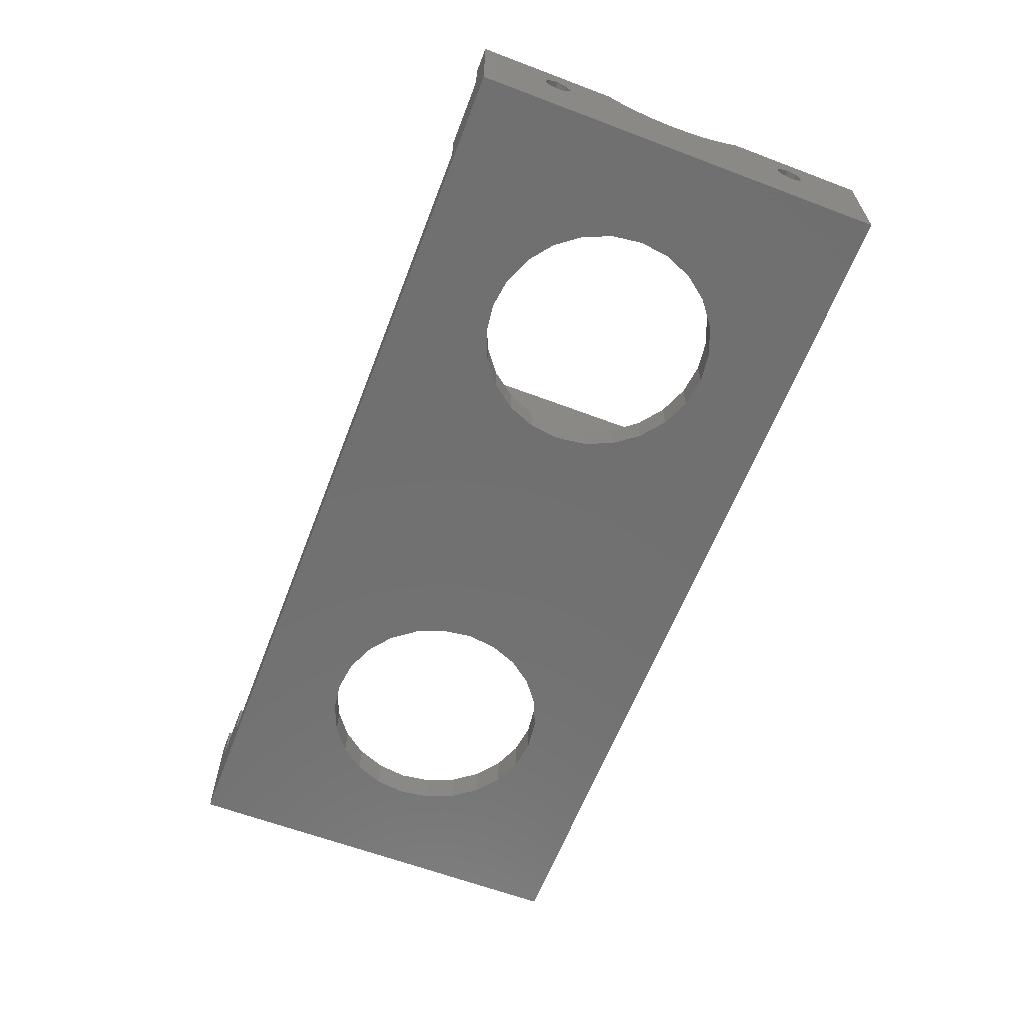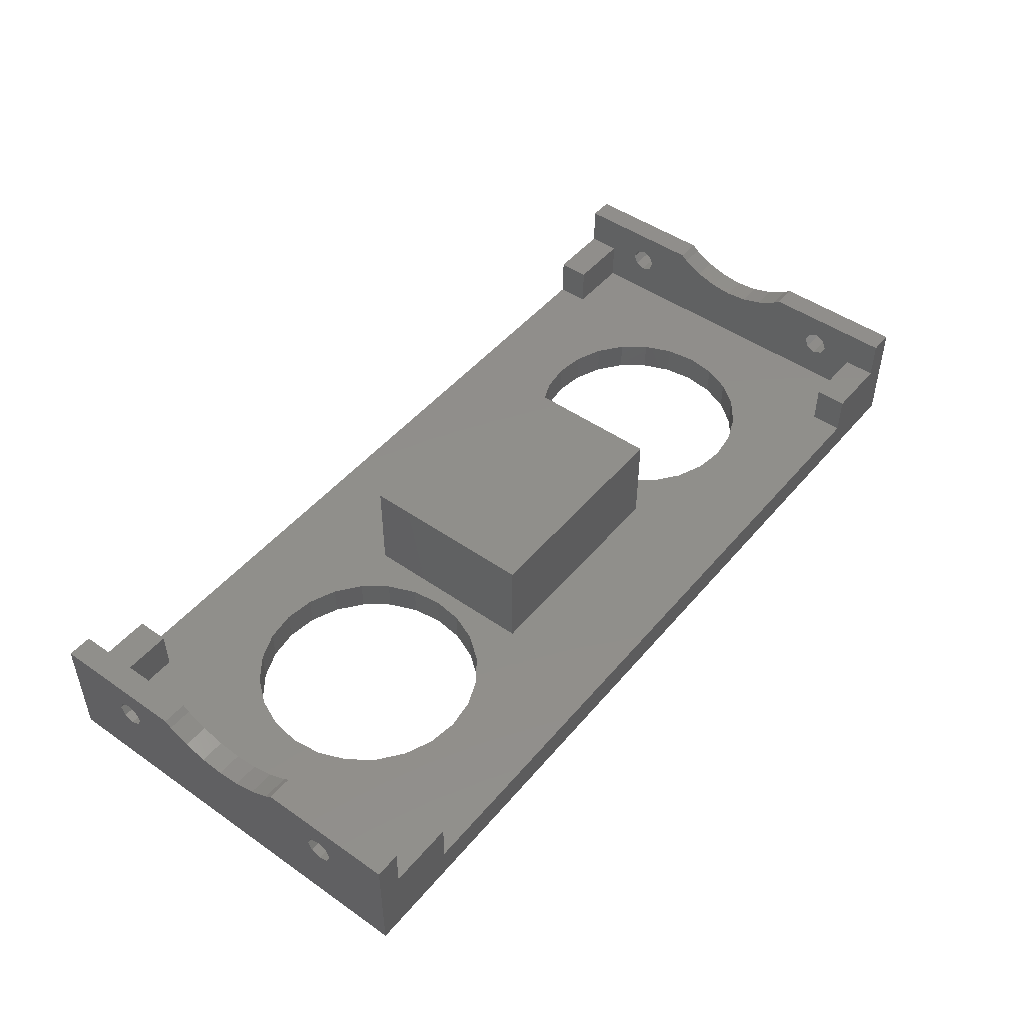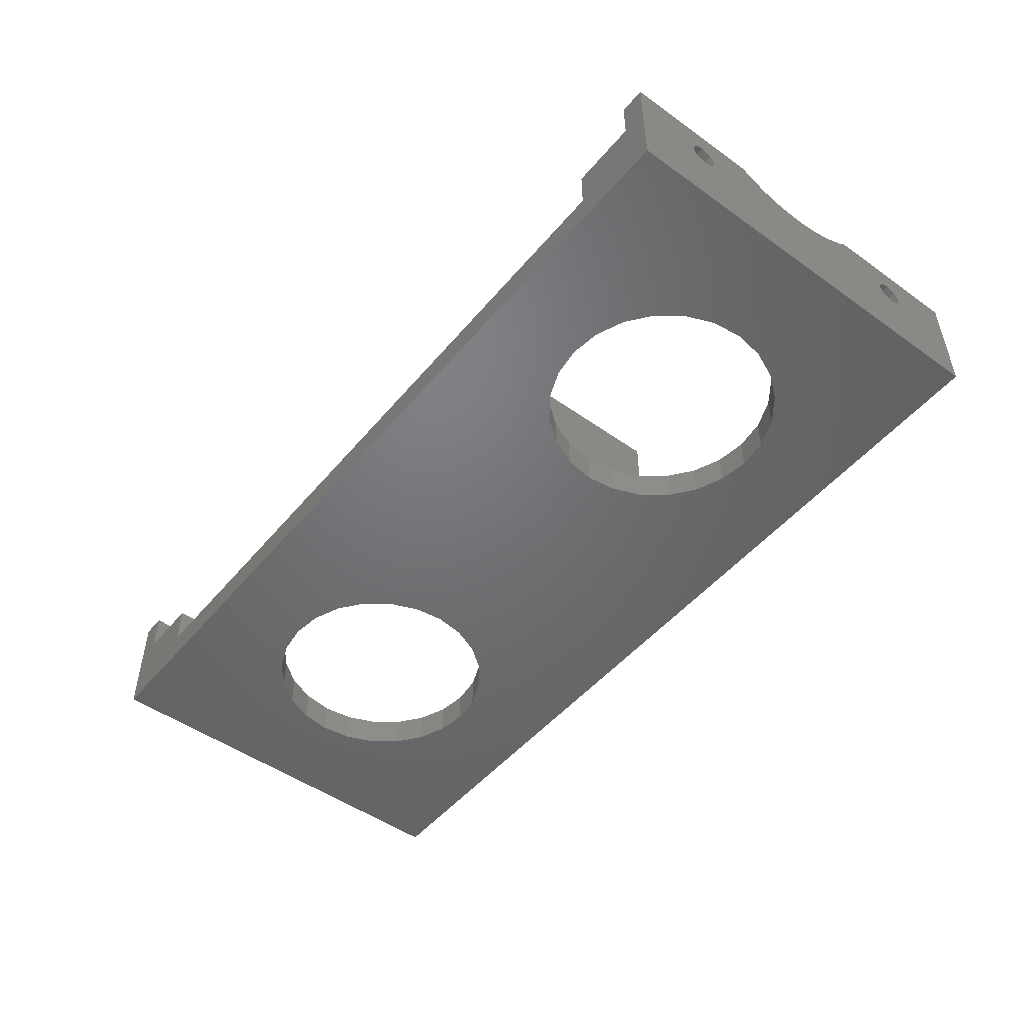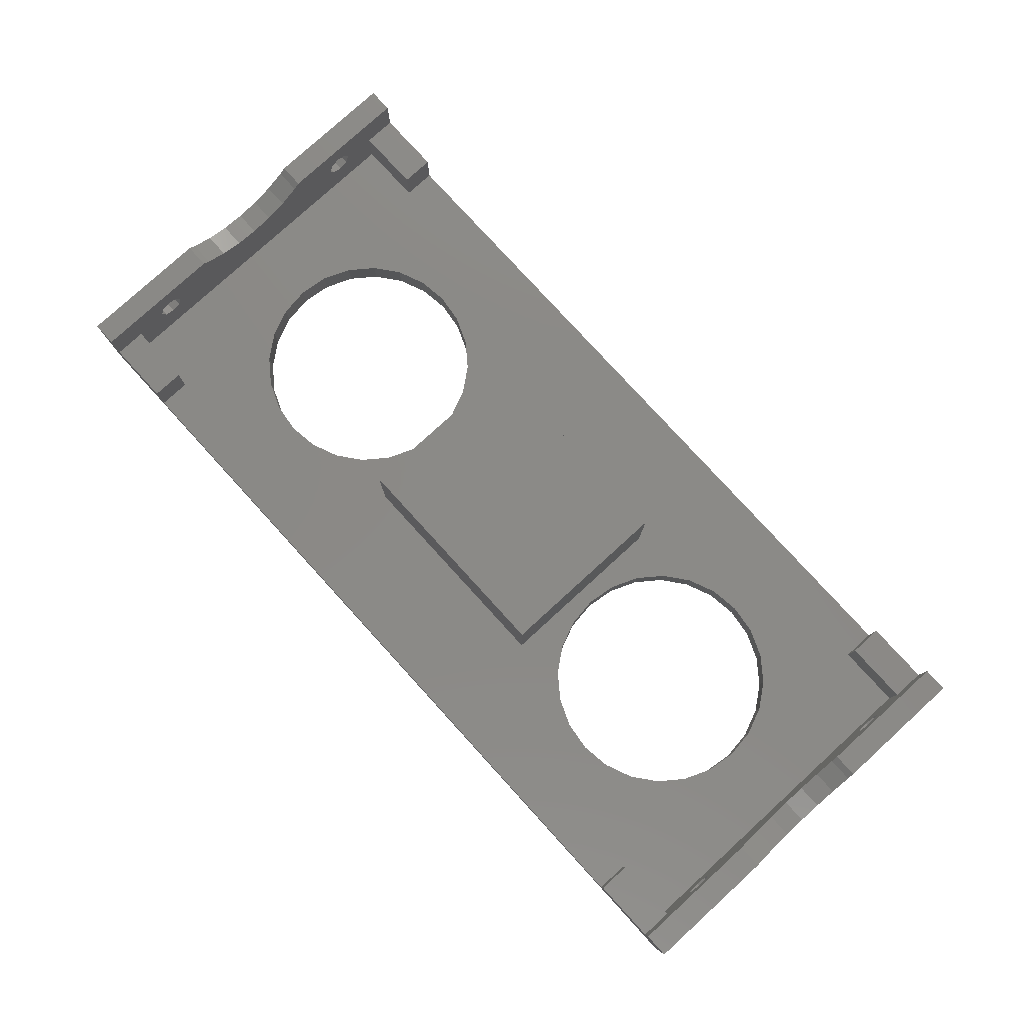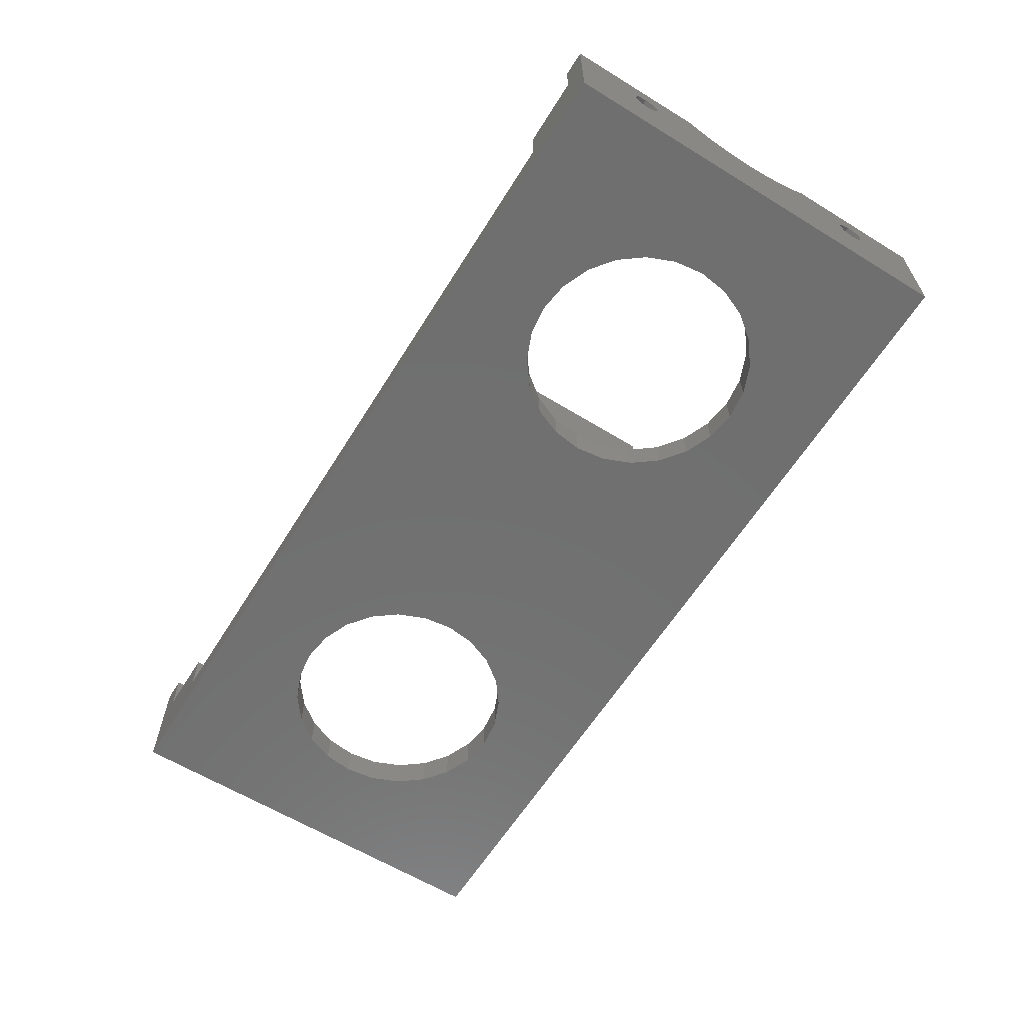
<metadata>
{"format":"stl","ext":"stl","renderer":"f3d","projection":"perspective","resolution":1024,"background":"white","views":[{"elev":-62.2,"azim":-111.0,"up":"+Z"},{"elev":48.0,"azim":-52.0,"up":"+Z"},{"elev":-49.5,"azim":51.8,"up":"+Z"},{"elev":79.2,"azim":-132.4,"up":"+Z"},{"elev":-61.7,"azim":58.1,"up":"+Z"}]}
</metadata>
<code>
# stl→obj: 244 verts, 508 faces
v -137.4 173.9 12.66
v -140.4 172.7 13.14
v -140.4 173.9 12.66
v -137.4 172.7 13.14
v -238.4 213.2 6
v -238.4 209.3 11
v -238.4 209.3 6
v -238.4 213.2 11
v -246.4 173.9 12.66
v -249.4 172.7 13.14
v -249.4 173.9 12.66
v -246.4 172.7 13.14
v -207.4 199.2 18
v -179.4 199.2 6
v -207.4 199.2 6
v -179.4 199.2 18
v -246.4 163.2 16
v -249.4 179.7 16
v -249.4 163.2 16
v -246.4 179.7 16
v -163.4 174.2 6
v -159.7 174.7 2.148
v -163.4 174.2 2.148
v -159.7 174.7 6
v -249.4 171.1 11.5
v -246.4 171.5 10.34
v -249.4 171.5 10.34
v -246.4 171.1 11.5
v -137.4 203.7 9.86
v -140.4 204.9 10.34
v -140.4 203.7 9.86
v -137.4 204.9 10.34
v -211.2 195.2 6
v -209.8 191.8 2.148
v -209.8 191.8 6
v -211.2 195.2 2.148
v -227 201.7 6
v -230.4 200.3 2.148
v -227 201.7 2.148
v -230.4 200.3 6
v -233.3 198.1 2.148
v -235.5 195.2 6
v -235.5 195.2 2.148
v -233.3 198.1 6
v -236.9 191.8 6
v -236.9 191.8 2.148
v -140.4 171.5 12.66
v -137.4 171.1 11.5
v -140.4 171.1 11.5
v -137.4 171.5 12.66
v -151.2 181.2 6
v -153.5 178.3 2.148
v -153.5 178.3 6
v -151.2 181.2 2.148
v -137.4 202.5 10.34
v -140.4 202.5 10.34
v -237.4 188.2 2.148
v -236.9 184.6 6
v -236.9 184.6 2.148
v -237.4 188.2 6
v -167 174.7 6
v -167 174.7 2.148
v -238.4 167.2 6
v -238.4 163.2 11
v -238.4 163.2 6
v -238.4 167.2 11
v -137.4 163.2 16
v -140.4 179.7 16
v -140.4 163.2 16
v -137.4 179.7 16
v -137.4 174.3 11.5
v -140.4 173.9 10.34
v -137.4 173.9 10.34
v -140.4 174.3 11.5
v -148.4 163.2 6
v -227 174.7 6
v -230.4 176.1 6
v -233.3 178.3 6
v -235.5 181.2 6
v -223.4 174.2 6
v -219.7 174.7 6
v -216.4 176.1 6
v -213.5 178.3 6
v -207.4 177.2 6
v -211.2 181.2 6
v -209.8 184.6 6
v -209.4 188.2 6
v -179.4 177.2 6
v -170.4 176.1 6
v -173.3 178.3 6
v -175.5 181.2 6
v -176.9 184.6 6
v -177.4 188.2 6
v -156.4 176.1 6
v -149.8 184.6 6
v -149.4 188.2 6
v -140.4 167.2 6
v -148.4 209.3 6
v -148.4 167.2 6
v -140.4 209.3 6
v -148.4 213.2 6
v -223.4 202.2 6
v -219.7 201.7 6
v -216.4 200.3 6
v -213.5 198.1 6
v -170.4 200.3 6
v -173.3 198.1 6
v -175.5 195.2 6
v -176.9 191.8 6
v -167 201.7 6
v -163.4 202.2 6
v -159.7 201.7 6
v -156.4 200.3 6
v -153.5 198.1 6
v -151.2 195.2 6
v -149.8 191.8 6
v -246.4 209.3 6
v -246.4 167.2 6
v -216.4 176.1 2.148
v -219.7 174.7 2.148
v -246.4 203.7 9.86
v -249.4 204.9 10.34
v -249.4 203.7 9.86
v -246.4 204.9 10.34
v -137.4 205.3 11.5
v -140.4 205.3 11.5
v -170.4 200.3 2.148
v -167 201.7 2.148
v -246.4 182.9 14.07
v -249.4 185.5 13.27
v -249.4 182.9 14.07
v -246.4 185.5 13.27
v -140.4 180.4 15.36
v -137.4 180.4 15.36
v -149.8 184.6 2.148
v -149.4 188.2 2.148
v -246.4 167.2 11
v -246.4 163.2 11
v -223.4 202.2 2.148
v -213.5 178.3 2.148
v -246.4 202.5 10.34
v -249.4 202.5 10.34
v -137.4 172.7 9.86
v -140.4 172.7 9.86
v -213.5 198.1 2.148
v -249.4 172.7 9.86
v -246.4 172.7 9.86
v -177.4 188.2 2.148
v -176.9 184.6 2.148
v -246.4 204.9 12.66
v -249.4 203.7 13.14
v -249.4 204.9 12.66
v -246.4 203.7 13.14
v -156.4 176.1 2.148
v -176.9 191.8 2.148
v -170.4 176.1 2.148
v -246.4 213.2 11
v -246.4 209.3 11
v -249.4 205.3 11.5
v -246.4 205.3 11.5
v -246.4 180.4 15.36
v -249.4 180.4 15.36
v -163.4 202.2 2.148
v -159.7 201.7 2.148
v -179.4 177.2 18
v -137.4 204.9 12.66
v -140.4 203.7 13.14
v -140.4 204.9 12.66
v -137.4 203.7 13.14
v -137.4 196.8 16
v -140.4 213.2 16
v -140.4 196.8 16
v -137.4 213.2 16
v -216.4 200.3 2.148
v -249.4 173.9 10.34
v -246.4 173.9 10.34
v -137.4 171.5 10.34
v -140.4 171.5 10.34
v -140.4 202.1 11.5
v -137.4 202.1 11.5
v -230.4 176.1 2.148
v -233.3 178.3 2.148
v -149.8 191.8 2.148
v -249.4 202.5 12.66
v -246.4 202.1 11.5
v -249.4 202.1 11.5
v -246.4 202.5 12.66
v -140.4 202.5 12.66
v -137.4 202.5 12.66
v -137.4 190.9 13.27
v -140.4 193.6 14.07
v -140.4 190.9 13.27
v -137.4 193.6 14.07
v -246.4 193.6 14.07
v -249.4 196 15.36
v -249.4 193.6 14.07
v -246.4 196 15.36
v -207.4 177.2 18
v -137.4 185.5 13.27
v -140.4 188.2 13
v -140.4 185.5 13.27
v -137.4 188.2 13
v -246.4 188.2 13
v -249.4 190.9 13.27
v -249.4 188.2 13
v -246.4 190.9 13.27
v -249.4 174.3 11.5
v -246.4 174.3 11.5
v -156.4 200.3 2.148
v -211.2 181.2 2.148
v -219.7 201.7 2.148
v -140.4 163.2 11
v -148.4 167.2 11
v -148.4 163.2 11
v -140.4 167.2 11
v -227 174.7 2.148
v -249.4 171.5 12.66
v -249.4 163.2 2.148
v -249.4 196.8 16
v -249.4 213.2 16
v -249.4 213.2 2.148
v -137.4 163.2 2.148
v -137.4 213.2 2.148
v -137.4 182.9 14.07
v -137.4 196 15.36
v -209.8 184.6 2.148
v -209.4 188.2 2.148
v -140.4 209.3 11
v -140.4 213.2 11
v -140.4 182.9 14.07
v -140.4 196 15.36
v -175.5 181.2 2.148
v -235.5 181.2 2.148
v -246.4 196.8 16
v -246.4 213.2 16
v -246.4 171.5 12.66
v -151.2 195.2 2.148
v -153.5 198.1 2.148
v -173.3 178.3 2.148
v -175.5 195.2 2.148
v -148.4 213.2 11
v -223.4 174.2 2.148
v -148.4 209.3 11
v -173.3 198.1 2.148
f 1 2 3
f 2 1 4
f 5 6 7
f 6 5 8
f 9 10 11
f 10 9 12
f 13 14 15
f 14 13 16
f 17 18 19
f 18 17 20
f 21 22 23
f 22 21 24
f 25 26 27
f 26 25 28
f 29 30 31
f 30 29 32
f 33 34 35
f 34 33 36
f 37 38 39
f 38 37 40
f 41 42 43
f 42 41 44
f 43 45 46
f 45 43 42
f 47 48 49
f 48 47 50
f 51 52 53
f 52 51 54
f 55 31 56
f 31 55 29
f 57 58 59
f 58 57 60
f 61 23 62
f 23 61 21
f 63 64 65
f 64 63 66
f 67 68 69
f 68 67 70
f 71 72 73
f 72 71 74
f 75 63 65
f 63 75 76
f 63 76 77
f 63 77 78
f 63 78 79
f 63 79 58
f 63 58 60
f 63 60 7
f 7 60 5
f 76 75 80
f 80 75 81
f 81 75 82
f 82 75 83
f 83 75 84
f 83 84 85
f 85 84 86
f 86 84 87
f 84 75 88
f 88 75 89
f 88 89 90
f 88 90 91
f 88 91 92
f 88 92 14
f 14 92 93
f 89 75 61
f 61 75 21
f 21 75 24
f 24 75 94
f 94 75 53
f 53 75 51
f 51 75 95
f 95 75 96
f 97 98 99
f 98 97 100
f 5 37 101
f 37 5 40
f 40 5 44
f 44 5 42
f 42 5 45
f 45 5 60
f 101 37 102
f 101 102 103
f 101 103 104
f 101 104 105
f 101 105 15
f 15 105 33
f 15 33 35
f 15 35 87
f 15 87 84
f 101 15 14
f 101 14 106
f 106 14 107
f 107 14 108
f 108 14 109
f 109 14 93
f 101 106 110
f 101 110 111
f 101 111 112
f 101 112 113
f 101 113 114
f 101 114 115
f 101 115 116
f 101 116 96
f 101 96 75
f 101 75 99
f 101 99 98
f 63 117 118
f 117 63 7
f 46 60 57
f 60 46 45
f 81 119 120
f 119 81 82
f 121 122 123
f 122 121 124
f 125 30 32
f 30 125 126
f 110 127 128
f 127 110 106
f 129 130 131
f 130 129 132
f 70 133 68
f 133 70 134
f 96 135 95
f 135 96 136
f 64 137 138
f 137 64 66
f 102 39 139
f 39 102 37
f 82 140 119
f 140 82 83
f 141 123 142
f 123 141 121
f 143 72 144
f 72 143 73
f 105 36 33
f 36 105 145
f 26 146 27
f 146 26 147
f 148 92 149
f 92 148 93
f 150 151 152
f 151 150 153
f 95 54 51
f 54 95 135
f 24 154 22
f 154 24 94
f 155 93 148
f 93 155 109
f 40 41 38
f 41 40 44
f 89 62 156
f 62 89 61
f 6 157 158
f 157 6 8
f 124 159 122
f 159 124 160
f 161 131 162
f 131 161 129
f 112 163 164
f 163 112 111
f 14 165 88
f 165 14 16
f 166 167 168
f 167 166 169
f 170 171 172
f 171 170 173
f 105 174 145
f 174 105 104
f 147 175 146
f 175 147 176
f 49 177 178
f 177 49 48
f 179 55 56
f 55 179 180
f 137 63 118
f 63 137 66
f 94 52 154
f 52 94 53
f 78 181 182
f 181 78 77
f 116 136 96
f 136 116 183
f 1 74 71
f 74 1 3
f 184 185 186
f 185 184 187
f 188 180 179
f 180 188 189
f 190 191 192
f 191 190 193
f 169 188 167
f 188 169 189
f 194 195 196
f 195 194 197
f 13 84 198
f 84 13 15
f 165 13 198
f 13 165 16
f 199 200 201
f 200 199 202
f 203 204 205
f 204 203 206
f 9 207 208
f 207 9 11
f 165 84 88
f 84 165 198
f 113 164 209
f 164 113 112
f 85 140 83
f 140 85 210
f 103 139 211
f 139 103 102
f 150 159 160
f 159 150 152
f 212 213 214
f 213 212 215
f 77 216 181
f 216 77 76
f 19 217 218
f 217 19 10
f 10 19 18
f 218 217 25
f 10 18 11
f 11 18 207
f 219 184 186
f 184 219 151
f 151 219 220
f 151 220 152
f 152 220 159
f 218 146 221
f 146 218 27
f 27 218 25
f 221 146 175
f 221 175 207
f 221 207 131
f 131 207 162
f 162 207 18
f 221 131 130
f 221 130 205
f 221 205 204
f 221 204 196
f 221 196 195
f 221 195 142
f 142 195 219
f 142 219 186
f 221 142 123
f 221 123 122
f 221 122 159
f 221 159 220
f 222 177 67
f 177 222 143
f 143 222 223
f 67 177 48
f 143 223 73
f 73 223 71
f 71 223 224
f 71 224 134
f 71 134 70
f 224 223 199
f 199 223 202
f 202 223 190
f 190 223 193
f 193 223 225
f 225 223 55
f 225 55 170
f 170 55 180
f 55 223 29
f 29 223 32
f 32 223 125
f 170 169 173
f 169 170 189
f 189 170 180
f 173 169 166
f 173 166 125
f 173 125 223
f 67 4 70
f 4 67 50
f 50 67 48
f 70 4 1
f 70 1 71
f 87 226 86
f 226 87 227
f 68 212 69
f 212 68 215
f 215 68 2
f 215 2 47
f 215 47 97
f 97 47 49
f 2 68 3
f 3 68 74
f 172 188 179
f 188 172 167
f 167 172 171
f 167 171 168
f 168 171 126
f 126 171 228
f 228 171 229
f 97 144 100
f 144 97 178
f 178 97 49
f 100 144 72
f 100 72 74
f 100 74 230
f 230 74 133
f 133 74 68
f 100 230 201
f 100 201 200
f 100 200 192
f 100 192 191
f 100 191 56
f 56 191 231
f 56 231 172
f 56 172 179
f 100 56 31
f 100 31 30
f 100 30 126
f 100 126 228
f 149 91 232
f 91 149 92
f 213 97 99
f 97 213 215
f 59 79 233
f 79 59 58
f 118 147 137
f 147 118 117
f 137 147 26
f 137 26 28
f 147 117 176
f 176 117 208
f 208 117 129
f 208 129 161
f 208 161 20
f 129 117 132
f 132 117 203
f 203 117 206
f 206 117 194
f 194 117 141
f 194 141 197
f 197 141 234
f 234 141 185
f 141 117 121
f 121 117 124
f 124 117 160
f 234 153 235
f 153 234 187
f 187 234 185
f 235 153 150
f 235 150 160
f 235 160 158
f 158 160 117
f 235 158 157
f 137 17 138
f 17 137 20
f 20 137 12
f 12 137 236
f 236 137 28
f 20 12 9
f 20 9 208
f 197 219 195
f 219 197 234
f 114 237 115
f 237 114 238
f 114 209 238
f 209 114 113
f 86 210 85
f 210 86 226
f 217 28 25
f 28 217 236
f 134 230 133
f 230 134 224
f 233 78 182
f 78 233 79
f 115 183 116
f 183 115 237
f 193 231 191
f 231 193 225
f 232 90 239
f 90 232 91
f 90 156 239
f 156 90 89
f 153 184 151
f 184 153 187
f 111 128 163
f 128 111 110
f 35 227 87
f 227 35 34
f 240 109 155
f 109 240 108
f 206 196 204
f 196 206 194
f 4 47 2
f 47 4 50
f 166 126 125
f 126 166 168
f 221 5 223
f 5 221 157
f 157 221 220
f 157 220 235
f 8 5 157
f 223 229 173
f 229 223 101
f 101 223 5
f 229 101 241
f 173 229 171
f 176 207 175
f 207 176 208
f 186 141 142
f 141 186 185
f 213 75 214
f 75 213 99
f 76 242 216
f 242 76 80
f 241 98 243
f 98 241 101
f 202 192 200
f 192 202 190
f 225 172 231
f 172 225 170
f 228 98 100
f 98 228 243
f 222 75 218
f 75 222 212
f 212 222 67
f 212 67 69
f 214 75 212
f 218 138 19
f 138 218 65
f 65 218 75
f 138 65 64
f 19 138 17
f 177 144 178
f 144 177 143
f 106 244 127
f 244 106 107
f 80 120 242
f 120 80 81
f 12 217 10
f 217 12 236
f 20 162 18
f 162 20 161
f 6 117 7
f 117 6 158
f 234 220 219
f 220 234 235
f 132 205 130
f 205 132 203
f 221 43 218
f 43 221 41
f 41 221 38
f 38 221 39
f 39 221 139
f 139 221 223
f 218 43 46
f 218 46 57
f 139 223 211
f 211 223 174
f 174 223 145
f 145 223 36
f 36 223 34
f 34 223 227
f 227 223 128
f 227 128 127
f 227 127 244
f 227 244 240
f 227 240 155
f 227 155 148
f 128 223 163
f 163 223 164
f 164 223 209
f 209 223 238
f 238 223 237
f 237 223 183
f 183 223 136
f 218 242 222
f 242 218 216
f 216 218 181
f 181 218 182
f 182 218 233
f 233 218 59
f 59 218 57
f 222 242 120
f 222 120 119
f 222 119 140
f 222 140 210
f 222 210 226
f 222 226 227
f 222 227 62
f 62 227 156
f 156 227 239
f 239 227 232
f 232 227 149
f 149 227 148
f 222 62 23
f 222 23 22
f 222 22 154
f 222 154 52
f 222 52 54
f 222 54 135
f 222 135 136
f 222 136 223
f 244 108 240
f 108 244 107
f 104 211 174
f 211 104 103
f 224 201 230
f 201 224 199
f 228 241 243
f 241 228 229

</code>
